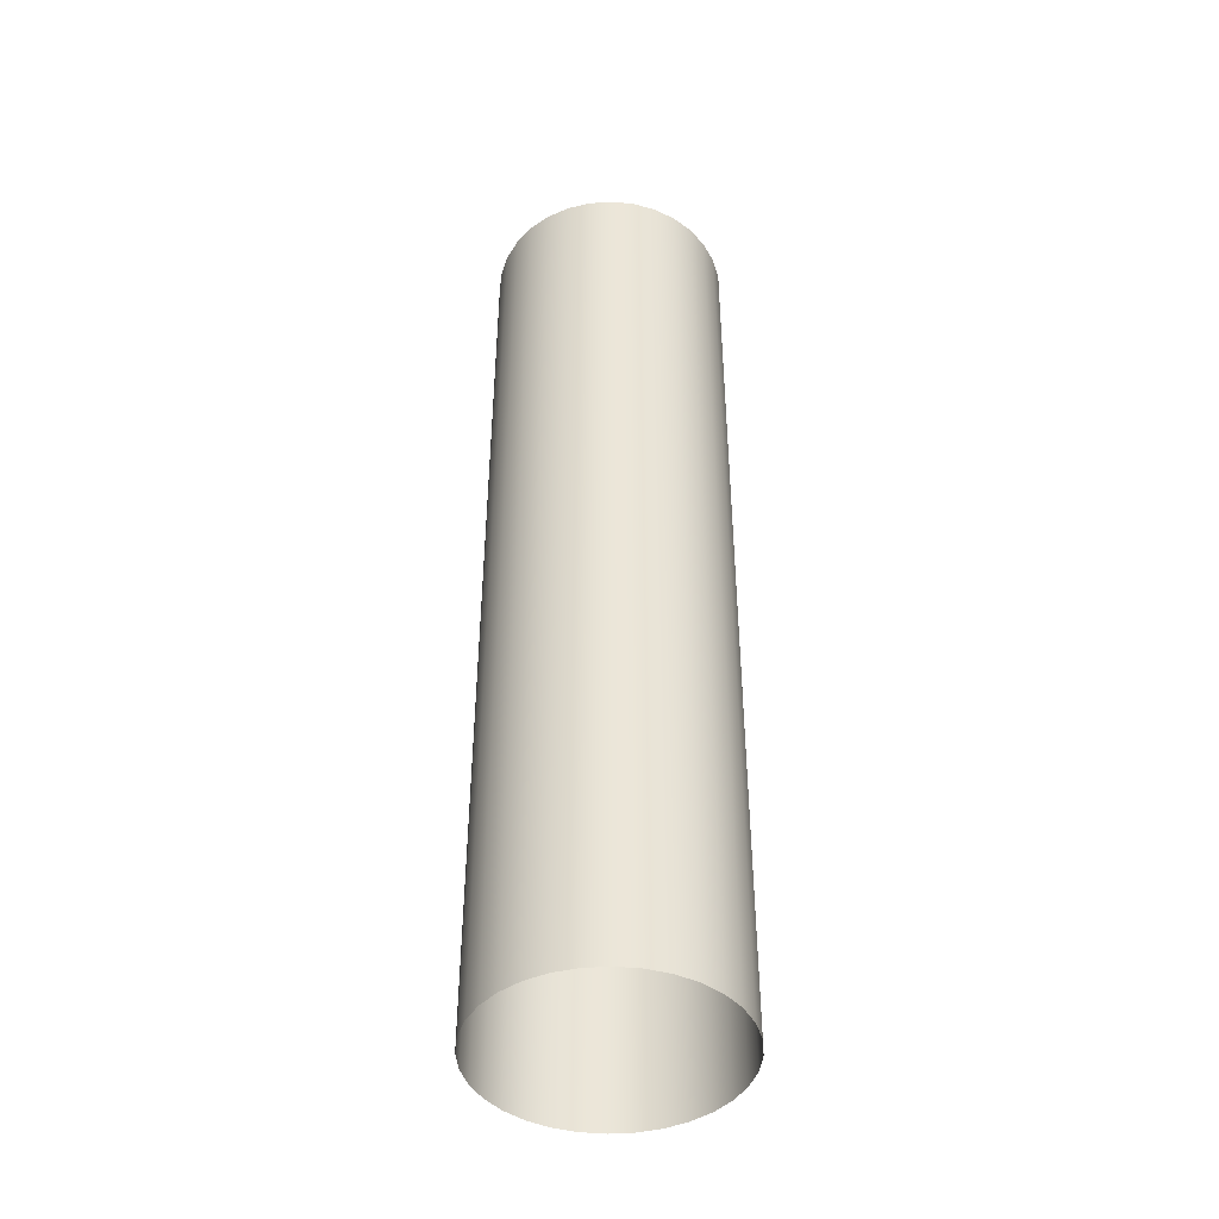
<metadata>
{"format":"obj","ext":"obj","renderer":"f3d","projection":"perspective","resolution":1024,"background":"white","views":[{"elev":-43.9,"azim":-68.4,"up":"+Z"}]}
</metadata>
<code>
o cilindro
v 0 0.25 -0
v 0 0.25 2
v 0.04877 0.2452 -0
v 0.04877 0.2452 2
v 0.09567 0.231 -0
v 0.09567 0.231 2
v 0.1389 0.2079 -0
v 0.1389 0.2079 2
v 0.1768 0.1768 -0
v 0.1768 0.1768 2
v 0.2079 0.1389 -0
v 0.2079 0.1389 2
v 0.231 0.09567 -0
v 0.231 0.09567 2
v 0.2452 0.04877 -0
v 0.2452 0.04877 2
v 0.25 -0 -0
v 0.25 -0 2
v 0.2452 -0.04877 -0
v 0.2452 -0.04877 2
v 0.231 -0.09567 -0
v 0.231 -0.09567 2
v 0.2079 -0.1389 -0
v 0.2079 -0.1389 2
v 0.1768 -0.1768 -0
v 0.1768 -0.1768 2
v 0.1389 -0.2079 -0
v 0.1389 -0.2079 2
v 0.09567 -0.231 -0
v 0.09567 -0.231 2
v 0.04877 -0.2452 -0
v 0.04877 -0.2452 2
v -0 -0.25 -0
v -0 -0.25 2
v -0.04877 -0.2452 -0
v -0.04877 -0.2452 2
v -0.09567 -0.231 -0
v -0.09567 -0.231 2
v -0.1389 -0.2079 -0
v -0.1389 -0.2079 2
v -0.1768 -0.1768 -0
v -0.1768 -0.1768 2
v -0.2079 -0.1389 -0
v -0.2079 -0.1389 2
v -0.231 -0.09567 -0
v -0.231 -0.09567 2
v -0.2452 -0.04877 -0
v -0.2452 -0.04877 2
v -0.25 0 -0
v -0.25 0 2
v -0.2452 0.04877 -0
v -0.2452 0.04877 2
v -0.231 0.09567 -0
v -0.231 0.09567 2
v -0.2079 0.1389 -0
v -0.2079 0.1389 2
v -0.1768 0.1768 -0
v -0.1768 0.1768 2
v -0.1389 0.2079 -0
v -0.1389 0.2079 2
v -0.09567 0.231 -0
v -0.09567 0.231 2
v -0.04877 0.2452 -0
v -0.04877 0.2452 2
v 0 0.25 0.5
v 0 0.25 1
v 0 0.25 1.5
v 0.04877 0.2452 1.5
v 0.04877 0.2452 1
v 0.04877 0.2452 0.5
v 0.09567 0.231 1.5
v 0.09567 0.231 1
v 0.09567 0.231 0.5
v 0.1389 0.2079 1.5
v 0.1389 0.2079 1
v 0.1389 0.2079 0.5
v 0.1768 0.1768 1.5
v 0.1768 0.1768 1
v 0.1768 0.1768 0.5
v 0.2079 0.1389 1.5
v 0.2079 0.1389 1
v 0.2079 0.1389 0.5
v 0.231 0.09567 1.5
v 0.231 0.09567 1
v 0.231 0.09567 0.5
v 0.2452 0.04877 1.5
v 0.2452 0.04877 1
v 0.2452 0.04877 0.5
v 0.25 -0 1.5
v 0.25 -0 1
v 0.25 -0 0.5
v 0.2452 -0.04877 1.5
v 0.2452 -0.04877 1
v 0.2452 -0.04877 0.5
v 0.231 -0.09567 1.5
v 0.231 -0.09567 1
v 0.231 -0.09567 0.5
v 0.2079 -0.1389 1.5
v 0.2079 -0.1389 1
v 0.2079 -0.1389 0.5
v 0.1768 -0.1768 1.5
v 0.1768 -0.1768 1
v 0.1768 -0.1768 0.5
v 0.1389 -0.2079 1.5
v 0.1389 -0.2079 1
v 0.1389 -0.2079 0.5
v 0.09567 -0.231 1.5
v 0.09567 -0.231 1
v 0.09567 -0.231 0.5
v 0.04877 -0.2452 1.5
v 0.04877 -0.2452 1
v 0.04877 -0.2452 0.5
v -0 -0.25 1.5
v -0 -0.25 1
v -0 -0.25 0.5
v -0.04877 -0.2452 1.5
v -0.04877 -0.2452 1
v -0.04877 -0.2452 0.5
v -0.09567 -0.231 1.5
v -0.09567 -0.231 1
v -0.09567 -0.231 0.5
v -0.1389 -0.2079 1.5
v -0.1389 -0.2079 1
v -0.1389 -0.2079 0.5
v -0.1768 -0.1768 1.5
v -0.1768 -0.1768 1
v -0.1768 -0.1768 0.5
v -0.2079 -0.1389 1.5
v -0.2079 -0.1389 1
v -0.2079 -0.1389 0.5
v -0.231 -0.09567 1.5
v -0.231 -0.09567 1
v -0.231 -0.09567 0.5
v -0.2452 -0.04877 1.5
v -0.2452 -0.04877 1
v -0.2452 -0.04877 0.5
v -0.25 0 1.5
v -0.25 0 1
v -0.25 0 0.5
v -0.2452 0.04877 1.5
v -0.2452 0.04877 1
v -0.2452 0.04877 0.5
v -0.231 0.09567 1.5
v -0.231 0.09567 1
v -0.231 0.09567 0.5
v -0.2079 0.1389 1.5
v -0.2079 0.1389 1
v -0.2079 0.1389 0.5
v -0.1768 0.1768 1.5
v -0.1768 0.1768 1
v -0.1768 0.1768 0.5
v -0.1389 0.2079 1.5
v -0.1389 0.2079 1
v -0.1389 0.2079 0.5
v -0.09567 0.231 1.5
v -0.09567 0.231 1
v -0.09567 0.231 0.5
v -0.04877 0.2452 1.5
v -0.04877 0.2452 1
v -0.04877 0.2452 0.5
v 0 0.25 1.25
v 0.04877 0.2452 1.25
v 0.09567 0.231 1.25
v 0.1389 0.2079 1.25
v 0.1768 0.1768 1.25
v 0.2079 0.1389 1.25
v 0.231 0.09567 1.25
v 0.2452 0.04877 1.25
v 0.25 -0 1.25
v 0.2452 -0.04877 1.25
v 0.231 -0.09567 1.25
v 0.2079 -0.1389 1.25
v 0.1768 -0.1768 1.25
v 0.1389 -0.2079 1.25
v 0.09567 -0.231 1.25
v 0.04877 -0.2452 1.25
v -0 -0.25 1.25
v -0.04877 -0.2452 1.25
v -0.09567 -0.231 1.25
v -0.1389 -0.2079 1.25
v -0.1768 -0.1768 1.25
v -0.2079 -0.1389 1.25
v -0.231 -0.09567 1.25
v -0.2452 -0.04877 1.25
v -0.25 0 1.25
v -0.2452 0.04877 1.25
v -0.231 0.09567 1.25
v -0.2079 0.1389 1.25
v -0.1768 0.1768 1.25
v -0.1389 0.2079 1.25
v -0.09567 0.231 1.25
v -0.04877 0.2452 1.25
v 0 0.25 1.75
v 0.04877 0.2452 1.75
v 0.09567 0.231 1.75
v 0.1389 0.2079 1.75
v 0.1768 0.1768 1.75
v 0.2079 0.1389 1.75
v 0.231 0.09567 1.75
v 0.2452 0.04877 1.75
v 0.25 -0 1.75
v 0.2452 -0.04877 1.75
v 0.231 -0.09567 1.75
v 0.2079 -0.1389 1.75
v 0.1768 -0.1768 1.75
v 0.1389 -0.2079 1.75
v 0.09567 -0.231 1.75
v 0.04877 -0.2452 1.75
v -0 -0.25 1.75
v -0.04877 -0.2452 1.75
v -0.09567 -0.231 1.75
v -0.1389 -0.2079 1.75
v -0.1768 -0.1768 1.75
v -0.2079 -0.1389 1.75
v -0.231 -0.09567 1.75
v -0.2452 -0.04877 1.75
v -0.25 0 1.75
v -0.2452 0.04877 1.75
v -0.231 0.09567 1.75
v -0.2079 0.1389 1.75
v -0.1768 0.1768 1.75
v -0.1389 0.2079 1.75
v -0.09567 0.231 1.75
v -0.04877 0.2452 1.75
v 0 0.25 0.75
v 0.04877 0.2452 0.75
v 0.09567 0.231 0.75
v 0.1389 0.2079 0.75
v 0.1768 0.1768 0.75
v 0.2079 0.1389 0.75
v 0.231 0.09567 0.75
v 0.2452 0.04877 0.75
v 0.25 -0 0.75
v 0.2452 -0.04877 0.75
v 0.231 -0.09567 0.75
v 0.2079 -0.1389 0.75
v 0.1768 -0.1768 0.75
v 0.1389 -0.2079 0.75
v 0.09567 -0.231 0.75
v 0.04877 -0.2452 0.75
v -0 -0.25 0.75
v -0.04877 -0.2452 0.75
v -0.09567 -0.231 0.75
v -0.1389 -0.2079 0.75
v -0.1768 -0.1768 0.75
v -0.2079 -0.1389 0.75
v -0.231 -0.09567 0.75
v -0.2452 -0.04877 0.75
v -0.25 0 0.75
v -0.2452 0.04877 0.75
v -0.231 0.09567 0.75
v -0.2079 0.1389 0.75
v -0.1768 0.1768 0.75
v -0.1389 0.2079 0.75
v -0.09567 0.231 0.75
v -0.04877 0.2452 0.75
v 0.04877 0.2452 0.25
v 0.09567 0.231 0.25
v 0.1389 0.2079 0.25
v 0.1768 0.1768 0.25
v 0.2079 0.1389 0.25
v 0.231 0.09567 0.25
v 0.2452 0.04877 0.25
v 0.25 -0 0.25
v 0.2452 -0.04877 0.25
v 0.231 -0.09567 0.25
v 0.2079 -0.1389 0.25
v 0.1768 -0.1768 0.25
v 0.1389 -0.2079 0.25
v 0.09567 -0.231 0.25
v 0.04877 -0.2452 0.25
v -0 -0.25 0.25
v -0.04877 -0.2452 0.25
v -0.09567 -0.231 0.25
v -0.1389 -0.2079 0.25
v -0.1768 -0.1768 0.25
v -0.2079 -0.1389 0.25
v -0.231 -0.09567 0.25
v -0.2452 -0.04877 0.25
v -0.25 0 0.25
v -0.2452 0.04877 0.25
v -0.231 0.09567 0.25
v -0.2079 0.1389 0.25
v -0.1768 0.1768 0.25
v -0.1389 0.2079 0.25
v -0.09567 0.231 0.25
v -0.04877 0.2452 0.25
v 0 0.25 0.25
v 0 0.25 1.375
v 0.04877 0.2452 1.375
v 0.09567 0.231 1.375
v 0.1389 0.2079 1.375
v 0.1768 0.1768 1.375
v 0.2079 0.1389 1.375
v 0.231 0.09567 1.375
v 0.2452 0.04877 1.375
v 0.25 -0 1.375
v 0.2452 -0.04877 1.375
v 0.231 -0.09567 1.375
v 0.2079 -0.1389 1.375
v 0.1768 -0.1768 1.375
v 0.1389 -0.2079 1.375
v 0.09567 -0.231 1.375
v 0.04877 -0.2452 1.375
v -0 -0.25 1.375
v -0.04877 -0.2452 1.375
v -0.09567 -0.231 1.375
v -0.1389 -0.2079 1.375
v -0.1768 -0.1768 1.375
v -0.2079 -0.1389 1.375
v -0.231 -0.09567 1.375
v -0.2452 -0.04877 1.375
v -0.25 0 1.375
v -0.2452 0.04877 1.375
v -0.231 0.09567 1.375
v -0.2079 0.1389 1.375
v -0.1768 0.1768 1.375
v -0.1389 0.2079 1.375
v -0.09567 0.231 1.375
v -0.04877 0.2452 1.375
v 0.04877 0.2452 1.625
v 0.09567 0.231 1.625
v 0.1389 0.2079 1.625
v 0.1768 0.1768 1.625
v 0.2079 0.1389 1.625
v 0.231 0.09567 1.625
v 0.2452 0.04877 1.625
v 0.25 -0 1.625
v 0.2452 -0.04877 1.625
v 0.231 -0.09567 1.625
v 0.2079 -0.1389 1.625
v 0.1768 -0.1768 1.625
v 0.1389 -0.2079 1.625
v 0.09567 -0.231 1.625
v 0.04877 -0.2452 1.625
v -0 -0.25 1.625
v -0.04877 -0.2452 1.625
v -0.09567 -0.231 1.625
v -0.1389 -0.2079 1.625
v -0.1768 -0.1768 1.625
v -0.2079 -0.1389 1.625
v -0.231 -0.09567 1.625
v -0.2452 -0.04877 1.625
v -0.25 0 1.625
v -0.2452 0.04877 1.625
v -0.231 0.09567 1.625
v -0.2079 0.1389 1.625
v -0.1768 0.1768 1.625
v -0.1389 0.2079 1.625
v -0.09567 0.231 1.625
v -0.04877 0.2452 1.625
v 0 0.25 1.625
v 0 0.25 1.875
v 0.04877 0.2452 1.875
v 0.09567 0.231 1.875
v 0.1389 0.2079 1.875
v 0.1768 0.1768 1.875
v 0.2079 0.1389 1.875
v 0.231 0.09567 1.875
v 0.2452 0.04877 1.875
v 0.25 -0 1.875
v 0.2452 -0.04877 1.875
v 0.231 -0.09567 1.875
v 0.2079 -0.1389 1.875
v 0.1768 -0.1768 1.875
v 0.1389 -0.2079 1.875
v 0.09567 -0.231 1.875
v 0.04877 -0.2452 1.875
v -0 -0.25 1.875
v -0.04877 -0.2452 1.875
v -0.09567 -0.231 1.875
v -0.1389 -0.2079 1.875
v -0.1768 -0.1768 1.875
v -0.2079 -0.1389 1.875
v -0.231 -0.09567 1.875
v -0.2452 -0.04877 1.875
v -0.25 0 1.875
v -0.2452 0.04877 1.875
v -0.231 0.09567 1.875
v -0.2079 0.1389 1.875
v -0.1768 0.1768 1.875
v -0.1389 0.2079 1.875
v -0.09567 0.231 1.875
v -0.04877 0.2452 1.875
v 0.04877 0.2452 1.125
v 0.09567 0.231 1.125
v 0.1389 0.2079 1.125
v 0.1768 0.1768 1.125
v 0.2079 0.1389 1.125
v 0.231 0.09567 1.125
v 0.2452 0.04877 1.125
v 0.25 -0 1.125
v 0.2452 -0.04877 1.125
v 0.231 -0.09567 1.125
v 0.2079 -0.1389 1.125
v 0.1768 -0.1768 1.125
v 0.1389 -0.2079 1.125
v 0.09567 -0.231 1.125
v 0.04877 -0.2452 1.125
v -0 -0.25 1.125
v -0.04877 -0.2452 1.125
v -0.09567 -0.231 1.125
v -0.1389 -0.2079 1.125
v -0.1768 -0.1768 1.125
v -0.2079 -0.1389 1.125
v -0.231 -0.09567 1.125
v -0.2452 -0.04877 1.125
v -0.25 0 1.125
v -0.2452 0.04877 1.125
v -0.231 0.09567 1.125
v -0.2079 0.1389 1.125
v -0.1768 0.1768 1.125
v -0.1389 0.2079 1.125
v -0.09567 0.231 1.125
v -0.04877 0.2452 1.125
v 0 0.25 1.125
v 0 0.25 0.875
v 0.04877 0.2452 0.875
v 0.09567 0.231 0.875
v 0.1389 0.2079 0.875
v 0.1768 0.1768 0.875
v 0.2079 0.1389 0.875
v 0.231 0.09567 0.875
v 0.2452 0.04877 0.875
v 0.25 -0 0.875
v 0.2452 -0.04877 0.875
v 0.231 -0.09567 0.875
v 0.2079 -0.1389 0.875
v 0.1768 -0.1768 0.875
v 0.1389 -0.2079 0.875
v 0.09567 -0.231 0.875
v 0.04877 -0.2452 0.875
v -0 -0.25 0.875
v -0.04877 -0.2452 0.875
v -0.09567 -0.231 0.875
v -0.1389 -0.2079 0.875
v -0.1768 -0.1768 0.875
v -0.2079 -0.1389 0.875
v -0.231 -0.09567 0.875
v -0.2452 -0.04877 0.875
v -0.25 0 0.875
v -0.2452 0.04877 0.875
v -0.231 0.09567 0.875
v -0.2079 0.1389 0.875
v -0.1768 0.1768 0.875
v -0.1389 0.2079 0.875
v -0.09567 0.231 0.875
v -0.04877 0.2452 0.875
v 0.04877 0.2452 0.625
v 0.09567 0.231 0.625
v 0.1389 0.2079 0.625
v 0.1768 0.1768 0.625
v 0.2079 0.1389 0.625
v 0.231 0.09567 0.625
v 0.2452 0.04877 0.625
v 0.25 -0 0.625
v 0.2452 -0.04877 0.625
v 0.231 -0.09567 0.625
v 0.2079 -0.1389 0.625
v 0.1768 -0.1768 0.625
v 0.1389 -0.2079 0.625
v 0.09567 -0.231 0.625
v 0.04877 -0.2452 0.625
v -0 -0.25 0.625
v -0.04877 -0.2452 0.625
v -0.09567 -0.231 0.625
v -0.1389 -0.2079 0.625
v -0.1768 -0.1768 0.625
v -0.2079 -0.1389 0.625
v -0.231 -0.09567 0.625
v -0.2452 -0.04877 0.625
v -0.25 0 0.625
v -0.2452 0.04877 0.625
v -0.231 0.09567 0.625
v -0.2079 0.1389 0.625
v -0.1768 0.1768 0.625
v -0.1389 0.2079 0.625
v -0.09567 0.231 0.625
v -0.04877 0.2452 0.625
v 0 0.25 0.625
v 0 0.25 0.375
v 0.04877 0.2452 0.375
v 0.09567 0.231 0.375
v 0.1389 0.2079 0.375
v 0.1768 0.1768 0.375
v 0.2079 0.1389 0.375
v 0.231 0.09567 0.375
v 0.2452 0.04877 0.375
v 0.25 -0 0.375
v 0.2452 -0.04877 0.375
v 0.231 -0.09567 0.375
v 0.2079 -0.1389 0.375
v 0.1768 -0.1768 0.375
v 0.1389 -0.2079 0.375
v 0.09567 -0.231 0.375
v 0.04877 -0.2452 0.375
v -0 -0.25 0.375
v -0.04877 -0.2452 0.375
v -0.09567 -0.231 0.375
v -0.1389 -0.2079 0.375
v -0.1768 -0.1768 0.375
v -0.2079 -0.1389 0.375
v -0.231 -0.09567 0.375
v -0.2452 -0.04877 0.375
v -0.25 0 0.375
v -0.2452 0.04877 0.375
v -0.231 0.09567 0.375
v -0.2079 0.1389 0.375
v -0.1768 0.1768 0.375
v -0.1389 0.2079 0.375
v -0.09567 0.231 0.375
v -0.04877 0.2452 0.375
v 0.04877 0.2452 0.125
v 0.09567 0.231 0.125
v 0.1389 0.2079 0.125
v 0.1768 0.1768 0.125
v 0.2079 0.1389 0.125
v 0.231 0.09567 0.125
v 0.2452 0.04877 0.125
v 0.25 -0 0.125
v 0.2452 -0.04877 0.125
v 0.231 -0.09567 0.125
v 0.2079 -0.1389 0.125
v 0.1768 -0.1768 0.125
v 0.1389 -0.2079 0.125
v 0.09567 -0.231 0.125
v 0.04877 -0.2452 0.125
v -0 -0.25 0.125
v -0.04877 -0.2452 0.125
v -0.09567 -0.231 0.125
v -0.1389 -0.2079 0.125
v -0.1768 -0.1768 0.125
v -0.2079 -0.1389 0.125
v -0.231 -0.09567 0.125
v -0.2452 -0.04877 0.125
v -0.25 0 0.125
v -0.2452 0.04877 0.125
v -0.231 0.09567 0.125
v -0.2079 0.1389 0.125
v -0.1768 0.1768 0.125
v -0.1389 0.2079 0.125
v -0.09567 0.231 0.125
v -0.04877 0.2452 0.125
v 0 0.25 0.125
f 353 2 4 354
f 354 4 6 355
f 355 6 8 356
f 356 8 10 357
f 357 10 12 358
f 358 12 14 359
f 359 14 16 360
f 360 16 18 361
f 361 18 20 362
f 362 20 22 363
f 363 22 24 364
f 364 24 26 365
f 365 26 28 366
f 366 28 30 367
f 367 30 32 368
f 368 32 34 369
f 369 34 36 370
f 370 36 38 371
f 371 38 40 372
f 372 40 42 373
f 373 42 44 374
f 374 44 46 375
f 375 46 48 376
f 376 48 50 377
f 377 50 52 378
f 378 52 54 379
f 379 54 56 380
f 380 56 58 381
f 381 58 60 382
f 382 60 62 383
f 383 62 64 384
f 384 64 2 353
f 512 160 65 481
f 448 159 66 417
f 320 158 67 289
f 511 157 160 512
f 447 156 159 448
f 319 155 158 320
f 510 154 157 511
f 446 153 156 447
f 318 152 155 319
f 509 151 154 510
f 445 150 153 446
f 317 149 152 318
f 508 148 151 509
f 444 147 150 445
f 316 146 149 317
f 507 145 148 508
f 443 144 147 444
f 315 143 146 316
f 506 142 145 507
f 442 141 144 443
f 314 140 143 315
f 505 139 142 506
f 441 138 141 442
f 313 137 140 314
f 504 136 139 505
f 440 135 138 441
f 312 134 137 313
f 503 133 136 504
f 439 132 135 440
f 311 131 134 312
f 502 130 133 503
f 438 129 132 439
f 310 128 131 311
f 501 127 130 502
f 437 126 129 438
f 309 125 128 310
f 500 124 127 501
f 436 123 126 437
f 308 122 125 309
f 499 121 124 500
f 435 120 123 436
f 307 119 122 308
f 498 118 121 499
f 434 117 120 435
f 306 116 119 307
f 497 115 118 498
f 433 114 117 434
f 305 113 116 306
f 496 112 115 497
f 432 111 114 433
f 304 110 113 305
f 495 109 112 496
f 431 108 111 432
f 303 107 110 304
f 494 106 109 495
f 430 105 108 431
f 302 104 107 303
f 493 103 106 494
f 429 102 105 430
f 301 101 104 302
f 492 100 103 493
f 428 99 102 429
f 300 98 101 301
f 491 97 100 492
f 427 96 99 428
f 299 95 98 300
f 490 94 97 491
f 426 93 96 427
f 298 92 95 299
f 489 91 94 490
f 425 90 93 426
f 297 89 92 298
f 488 88 91 489
f 424 87 90 425
f 296 86 89 297
f 487 85 88 488
f 423 84 87 424
f 295 83 86 296
f 486 82 85 487
f 422 81 84 423
f 294 80 83 295
f 485 79 82 486
f 421 78 81 422
f 293 77 80 294
f 484 76 79 485
f 420 75 78 421
f 292 74 77 293
f 483 73 76 484
f 419 72 75 420
f 291 71 74 292
f 482 70 73 483
f 418 69 72 419
f 290 68 71 291
f 481 65 70 482
f 417 66 69 418
f 289 67 68 290
f 416 161 162 385
f 385 162 163 386
f 386 163 164 387
f 387 164 165 388
f 388 165 166 389
f 389 166 167 390
f 390 167 168 391
f 391 168 169 392
f 392 169 170 393
f 393 170 171 394
f 394 171 172 395
f 395 172 173 396
f 396 173 174 397
f 397 174 175 398
f 398 175 176 399
f 399 176 177 400
f 400 177 178 401
f 401 178 179 402
f 402 179 180 403
f 403 180 181 404
f 404 181 182 405
f 405 182 183 406
f 406 183 184 407
f 407 184 185 408
f 408 185 186 409
f 409 186 187 410
f 410 187 188 411
f 411 188 189 412
f 412 189 190 413
f 413 190 191 414
f 414 191 192 415
f 415 192 161 416
f 351 224 193 352
f 350 223 224 351
f 349 222 223 350
f 348 221 222 349
f 347 220 221 348
f 346 219 220 347
f 345 218 219 346
f 344 217 218 345
f 343 216 217 344
f 342 215 216 343
f 341 214 215 342
f 340 213 214 341
f 339 212 213 340
f 338 211 212 339
f 337 210 211 338
f 336 209 210 337
f 335 208 209 336
f 334 207 208 335
f 333 206 207 334
f 332 205 206 333
f 331 204 205 332
f 330 203 204 331
f 329 202 203 330
f 328 201 202 329
f 327 200 201 328
f 326 199 200 327
f 325 198 199 326
f 324 197 198 325
f 323 196 197 324
f 322 195 196 323
f 321 194 195 322
f 352 193 194 321
f 480 225 226 449
f 449 226 227 450
f 450 227 228 451
f 451 228 229 452
f 452 229 230 453
f 453 230 231 454
f 454 231 232 455
f 455 232 233 456
f 456 233 234 457
f 457 234 235 458
f 458 235 236 459
f 459 236 237 460
f 460 237 238 461
f 461 238 239 462
f 462 239 240 463
f 463 240 241 464
f 464 241 242 465
f 465 242 243 466
f 466 243 244 467
f 467 244 245 468
f 468 245 246 469
f 469 246 247 470
f 470 247 248 471
f 471 248 249 472
f 472 249 250 473
f 473 250 251 474
f 474 251 252 475
f 475 252 253 476
f 476 253 254 477
f 477 254 255 478
f 478 255 256 479
f 479 256 225 480
f 544 288 257 513
f 513 257 258 514
f 514 258 259 515
f 515 259 260 516
f 516 260 261 517
f 517 261 262 518
f 518 262 263 519
f 519 263 264 520
f 520 264 265 521
f 521 265 266 522
f 522 266 267 523
f 523 267 268 524
f 524 268 269 525
f 525 269 270 526
f 526 270 271 527
f 527 271 272 528
f 528 272 273 529
f 529 273 274 530
f 530 274 275 531
f 531 275 276 532
f 532 276 277 533
f 533 277 278 534
f 534 278 279 535
f 535 279 280 536
f 536 280 281 537
f 537 281 282 538
f 538 282 283 539
f 539 283 284 540
f 540 284 285 541
f 541 285 286 542
f 542 286 287 543
f 543 287 288 544
f 161 289 290 162
f 162 290 291 163
f 163 291 292 164
f 164 292 293 165
f 165 293 294 166
f 166 294 295 167
f 167 295 296 168
f 168 296 297 169
f 169 297 298 170
f 170 298 299 171
f 171 299 300 172
f 172 300 301 173
f 173 301 302 174
f 174 302 303 175
f 175 303 304 176
f 176 304 305 177
f 177 305 306 178
f 178 306 307 179
f 179 307 308 180
f 180 308 309 181
f 181 309 310 182
f 182 310 311 183
f 183 311 312 184
f 184 312 313 185
f 185 313 314 186
f 186 314 315 187
f 187 315 316 188
f 188 316 317 189
f 189 317 318 190
f 190 318 319 191
f 191 319 320 192
f 192 320 289 161
f 67 352 321 68
f 68 321 322 71
f 71 322 323 74
f 74 323 324 77
f 77 324 325 80
f 80 325 326 83
f 83 326 327 86
f 86 327 328 89
f 89 328 329 92
f 92 329 330 95
f 95 330 331 98
f 98 331 332 101
f 101 332 333 104
f 104 333 334 107
f 107 334 335 110
f 110 335 336 113
f 113 336 337 116
f 116 337 338 119
f 119 338 339 122
f 122 339 340 125
f 125 340 341 128
f 128 341 342 131
f 131 342 343 134
f 134 343 344 137
f 137 344 345 140
f 140 345 346 143
f 143 346 347 146
f 146 347 348 149
f 149 348 349 152
f 152 349 350 155
f 155 350 351 158
f 158 351 352 67
f 224 384 353 193
f 223 383 384 224
f 222 382 383 223
f 221 381 382 222
f 220 380 381 221
f 219 379 380 220
f 218 378 379 219
f 217 377 378 218
f 216 376 377 217
f 215 375 376 216
f 214 374 375 215
f 213 373 374 214
f 212 372 373 213
f 211 371 372 212
f 210 370 371 211
f 209 369 370 210
f 208 368 369 209
f 207 367 368 208
f 206 366 367 207
f 205 365 366 206
f 204 364 365 205
f 203 363 364 204
f 202 362 363 203
f 201 361 362 202
f 200 360 361 201
f 199 359 360 200
f 198 358 359 199
f 197 357 358 198
f 196 356 357 197
f 195 355 356 196
f 194 354 355 195
f 193 353 354 194
f 159 415 416 66
f 156 414 415 159
f 153 413 414 156
f 150 412 413 153
f 147 411 412 150
f 144 410 411 147
f 141 409 410 144
f 138 408 409 141
f 135 407 408 138
f 132 406 407 135
f 129 405 406 132
f 126 404 405 129
f 123 403 404 126
f 120 402 403 123
f 117 401 402 120
f 114 400 401 117
f 111 399 400 114
f 108 398 399 111
f 105 397 398 108
f 102 396 397 105
f 99 395 396 102
f 96 394 395 99
f 93 393 394 96
f 90 392 393 93
f 87 391 392 90
f 84 390 391 87
f 81 389 390 84
f 78 388 389 81
f 75 387 388 78
f 72 386 387 75
f 69 385 386 72
f 66 416 385 69
f 225 417 418 226
f 226 418 419 227
f 227 419 420 228
f 228 420 421 229
f 229 421 422 230
f 230 422 423 231
f 231 423 424 232
f 232 424 425 233
f 233 425 426 234
f 234 426 427 235
f 235 427 428 236
f 236 428 429 237
f 237 429 430 238
f 238 430 431 239
f 239 431 432 240
f 240 432 433 241
f 241 433 434 242
f 242 434 435 243
f 243 435 436 244
f 244 436 437 245
f 245 437 438 246
f 246 438 439 247
f 247 439 440 248
f 248 440 441 249
f 249 441 442 250
f 250 442 443 251
f 251 443 444 252
f 252 444 445 253
f 253 445 446 254
f 254 446 447 255
f 255 447 448 256
f 256 448 417 225
f 160 479 480 65
f 157 478 479 160
f 154 477 478 157
f 151 476 477 154
f 148 475 476 151
f 145 474 475 148
f 142 473 474 145
f 139 472 473 142
f 136 471 472 139
f 133 470 471 136
f 130 469 470 133
f 127 468 469 130
f 124 467 468 127
f 121 466 467 124
f 118 465 466 121
f 115 464 465 118
f 112 463 464 115
f 109 462 463 112
f 106 461 462 109
f 103 460 461 106
f 100 459 460 103
f 97 458 459 100
f 94 457 458 97
f 91 456 457 94
f 88 455 456 91
f 85 454 455 88
f 82 453 454 85
f 79 452 453 82
f 76 451 452 79
f 73 450 451 76
f 70 449 450 73
f 65 480 449 70
f 288 481 482 257
f 257 482 483 258
f 258 483 484 259
f 259 484 485 260
f 260 485 486 261
f 261 486 487 262
f 262 487 488 263
f 263 488 489 264
f 264 489 490 265
f 265 490 491 266
f 266 491 492 267
f 267 492 493 268
f 268 493 494 269
f 269 494 495 270
f 270 495 496 271
f 271 496 497 272
f 272 497 498 273
f 273 498 499 274
f 274 499 500 275
f 275 500 501 276
f 276 501 502 277
f 277 502 503 278
f 278 503 504 279
f 279 504 505 280
f 280 505 506 281
f 281 506 507 282
f 282 507 508 283
f 283 508 509 284
f 284 509 510 285
f 285 510 511 286
f 286 511 512 287
f 287 512 481 288
f 63 543 544 1
f 61 542 543 63
f 59 541 542 61
f 57 540 541 59
f 55 539 540 57
f 53 538 539 55
f 51 537 538 53
f 49 536 537 51
f 47 535 536 49
f 45 534 535 47
f 43 533 534 45
f 41 532 533 43
f 39 531 532 41
f 37 530 531 39
f 35 529 530 37
f 33 528 529 35
f 31 527 528 33
f 29 526 527 31
f 27 525 526 29
f 25 524 525 27
f 23 523 524 25
f 21 522 523 23
f 19 521 522 21
f 17 520 521 19
f 15 519 520 17
f 13 518 519 15
f 11 517 518 13
f 9 516 517 11
f 7 515 516 9
f 5 514 515 7
f 3 513 514 5
f 1 544 513 3

</code>
